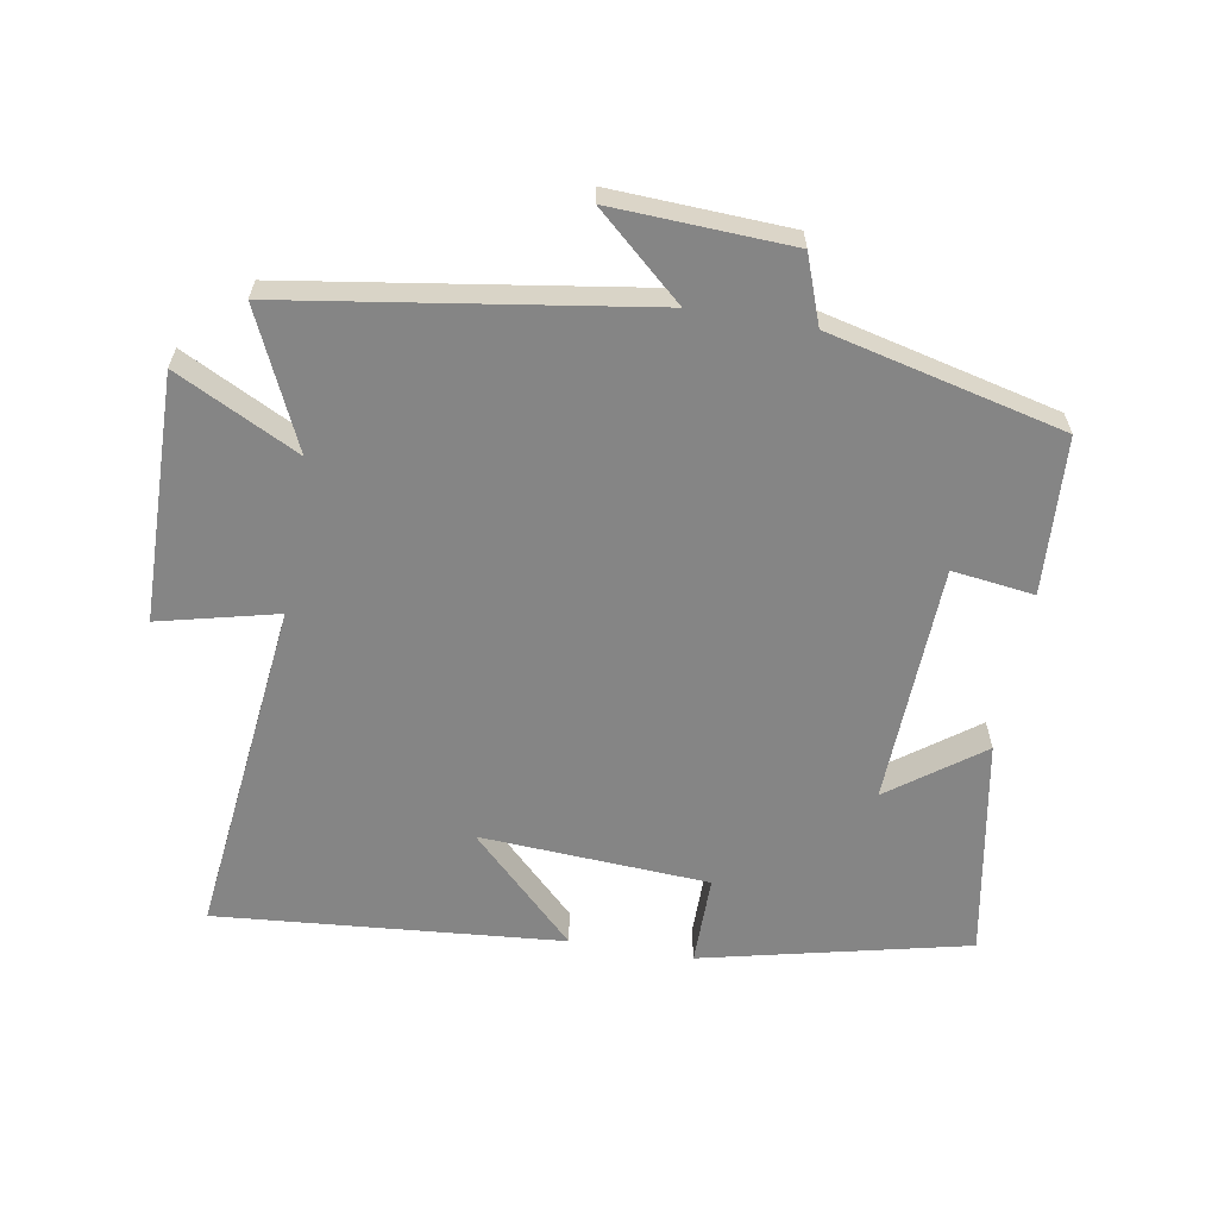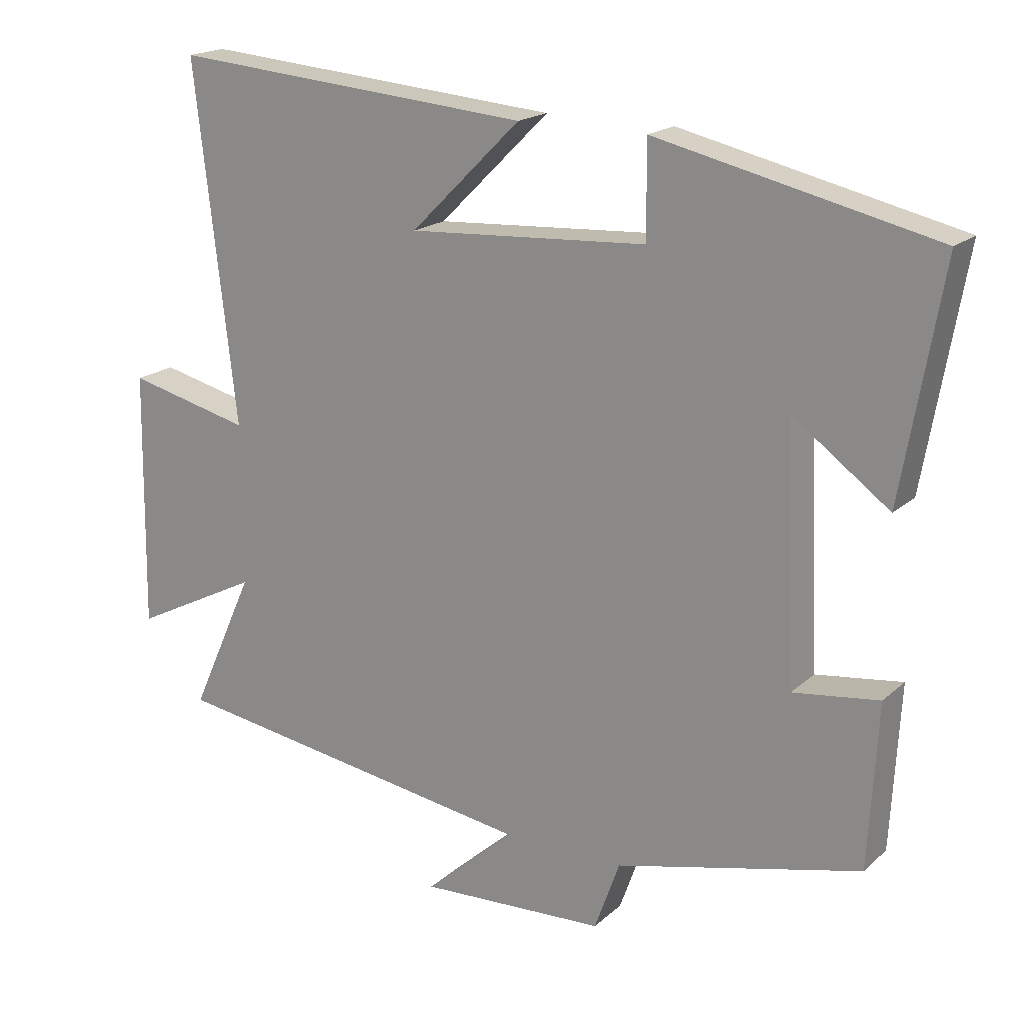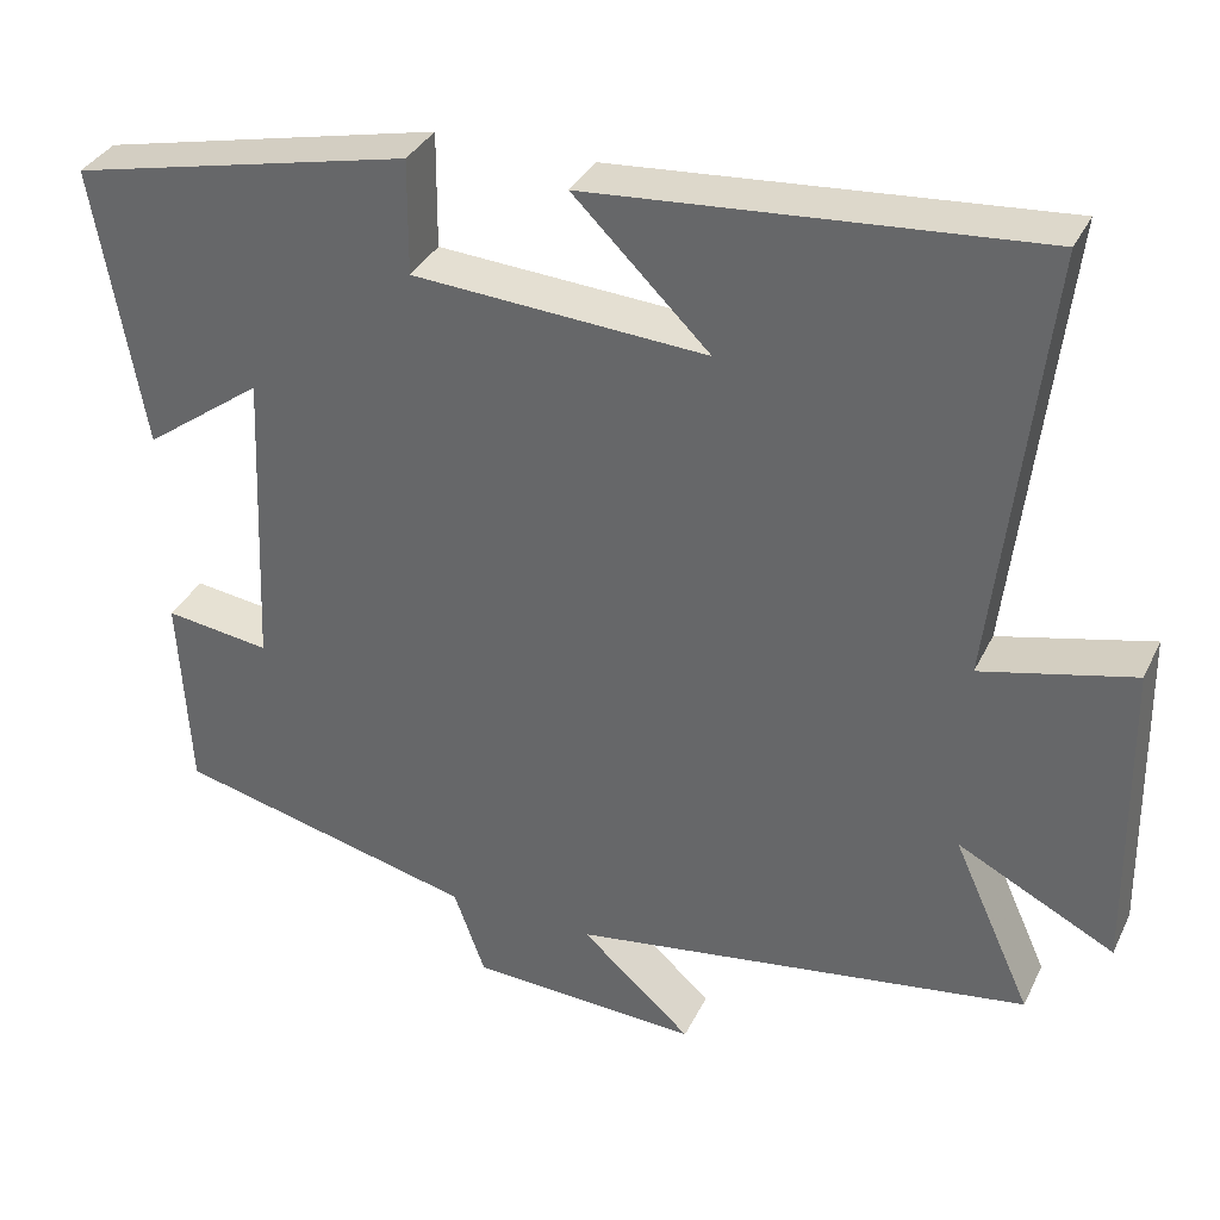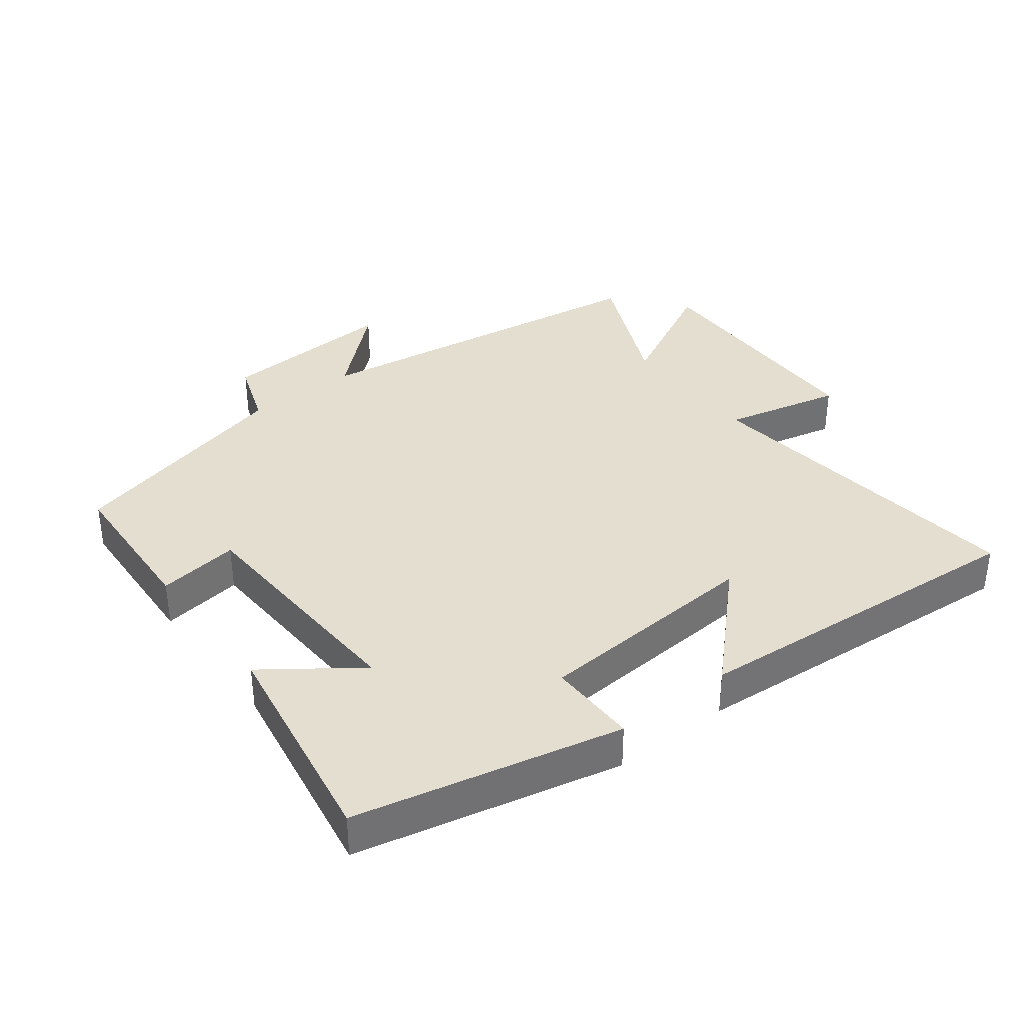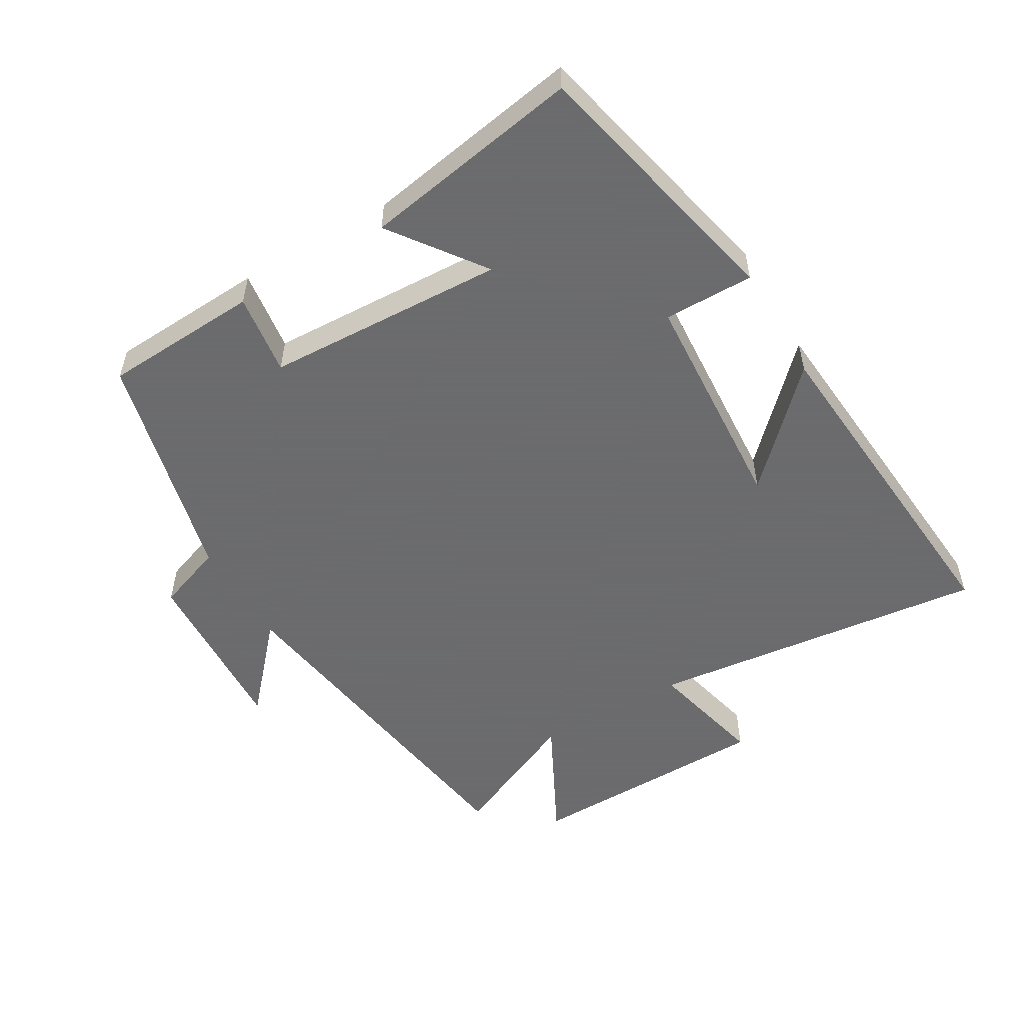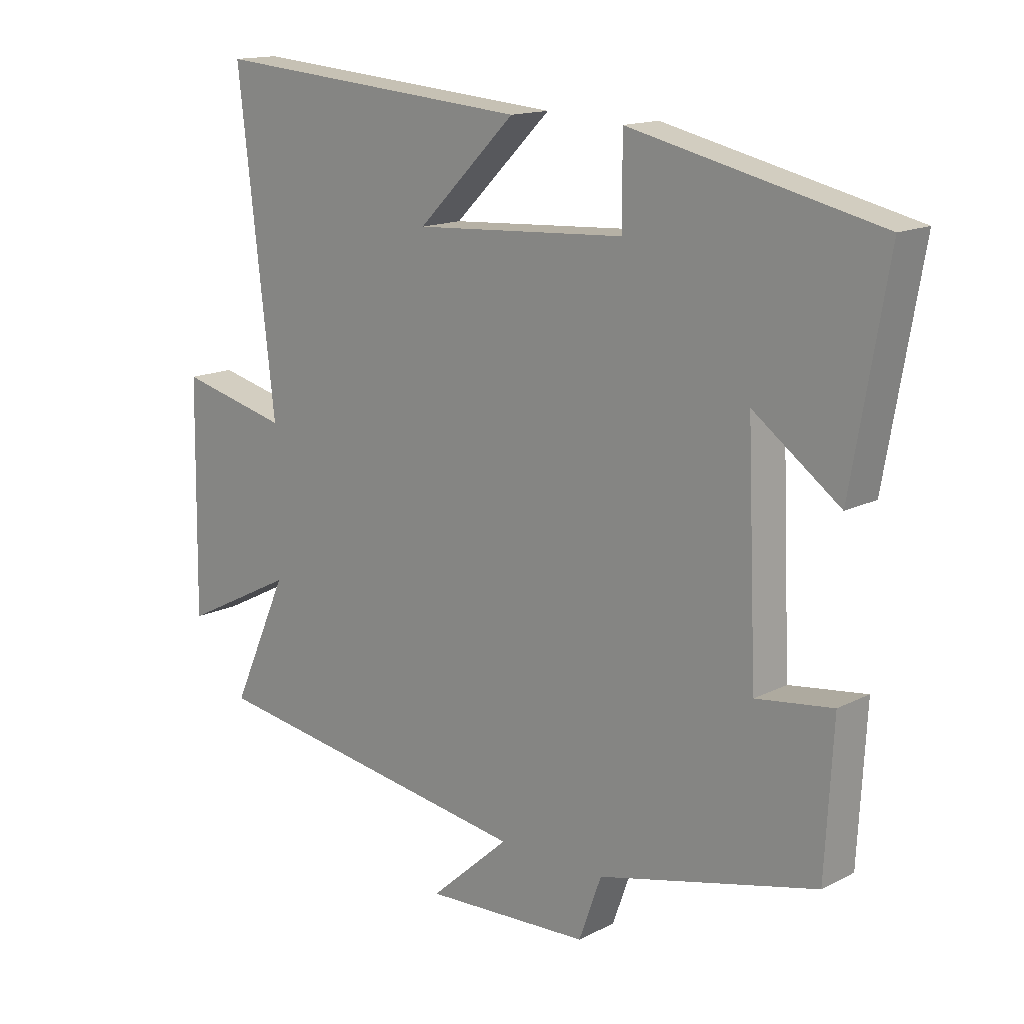
<metadata>
{"format":"obj","ext":"obj","renderer":"f3d","projection":"perspective","resolution":1024,"background":"white","views":[{"elev":-61.7,"azim":170.4,"up":"+Y"},{"elev":18.7,"azim":-148.0,"up":"+Z"},{"elev":34.8,"azim":23.1,"up":"+Z"},{"elev":36.5,"azim":-37.7,"up":"+Y"},{"elev":-53.5,"azim":-59.6,"up":"+Y"},{"elev":14.9,"azim":-137.3,"up":"+Z"}]}
</metadata>
<code>
v 0.593 0.07 -0.419
v 0.048 0.07 -0.5
v 0.179 0.07 -0.617
v -0.093 0.07 -0.603
v -0.13 0.07 -0.5
v -0.487 0.07 -0.412
v -0.5 0.07 -0.173
v -0.375 0.07 -0.19
v -0.359 0.07 0.176
v -0.5 0.07 0.073
v -0.558 0.07 0.408
v -0.153 0.07 0.5
v -0.154 0.07 0.363
v 0.194 0.07 0.341
v 0.033 0.07 0.5
v 0.56 0.07 0.543
v 0.5 0.07 0.025
v 0.68 0.07 0.068
v 0.686 0.07 -0.308
v 0.5 0.07 -0.213
v 0.593 0 -0.419
v 0.048 0 -0.5
v 0.179 0 -0.617
v -0.093 0 -0.603
v -0.13 0 -0.5
v -0.487 0 -0.412
v -0.5 0 -0.173
v -0.375 0 -0.19
v -0.359 0 0.176
v -0.5 0 0.073
v -0.558 0 0.408
v -0.153 0 0.5
v -0.154 0 0.363
v 0.194 0 0.341
v 0.033 0 0.5
v 0.56 0 0.543
v 0.5 0 0.025
v 0.68 0 0.068
v 0.686 0 -0.308
v 0.5 0 -0.213
f 17 18 19 20
f 14 15 16
f 14 16 17
f 13 14 17 20
f 11 12 13
f 10 11 13
f 9 10 13
f 20 1 2
f 13 20 2
f 9 13 2
f 8 9 2
f 7 8 2
f 6 7 2
f 5 6 2
f 2 3 4 5
f 40 39 38 37
f 36 35 34
f 37 36 34
f 40 37 34 33
f 33 32 31
f 33 31 30
f 33 30 29
f 22 21 40
f 22 40 33
f 22 33 29
f 22 29 28
f 22 28 27
f 22 27 26
f 22 26 25
f 25 24 23 22
f 1 21 22 2
f 2 22 23 3
f 3 23 24 4
f 4 24 25 5
f 5 25 26 6
f 6 26 27 7
f 7 27 28 8
f 8 28 29 9
f 9 29 30 10
f 10 30 31 11
f 11 31 32 12
f 12 32 33 13
f 13 33 34 14
f 14 34 35 15
f 15 35 36 16
f 16 36 37 17
f 17 37 38 18
f 18 38 39 19
f 19 39 40 20
f 20 40 21 1

</code>
